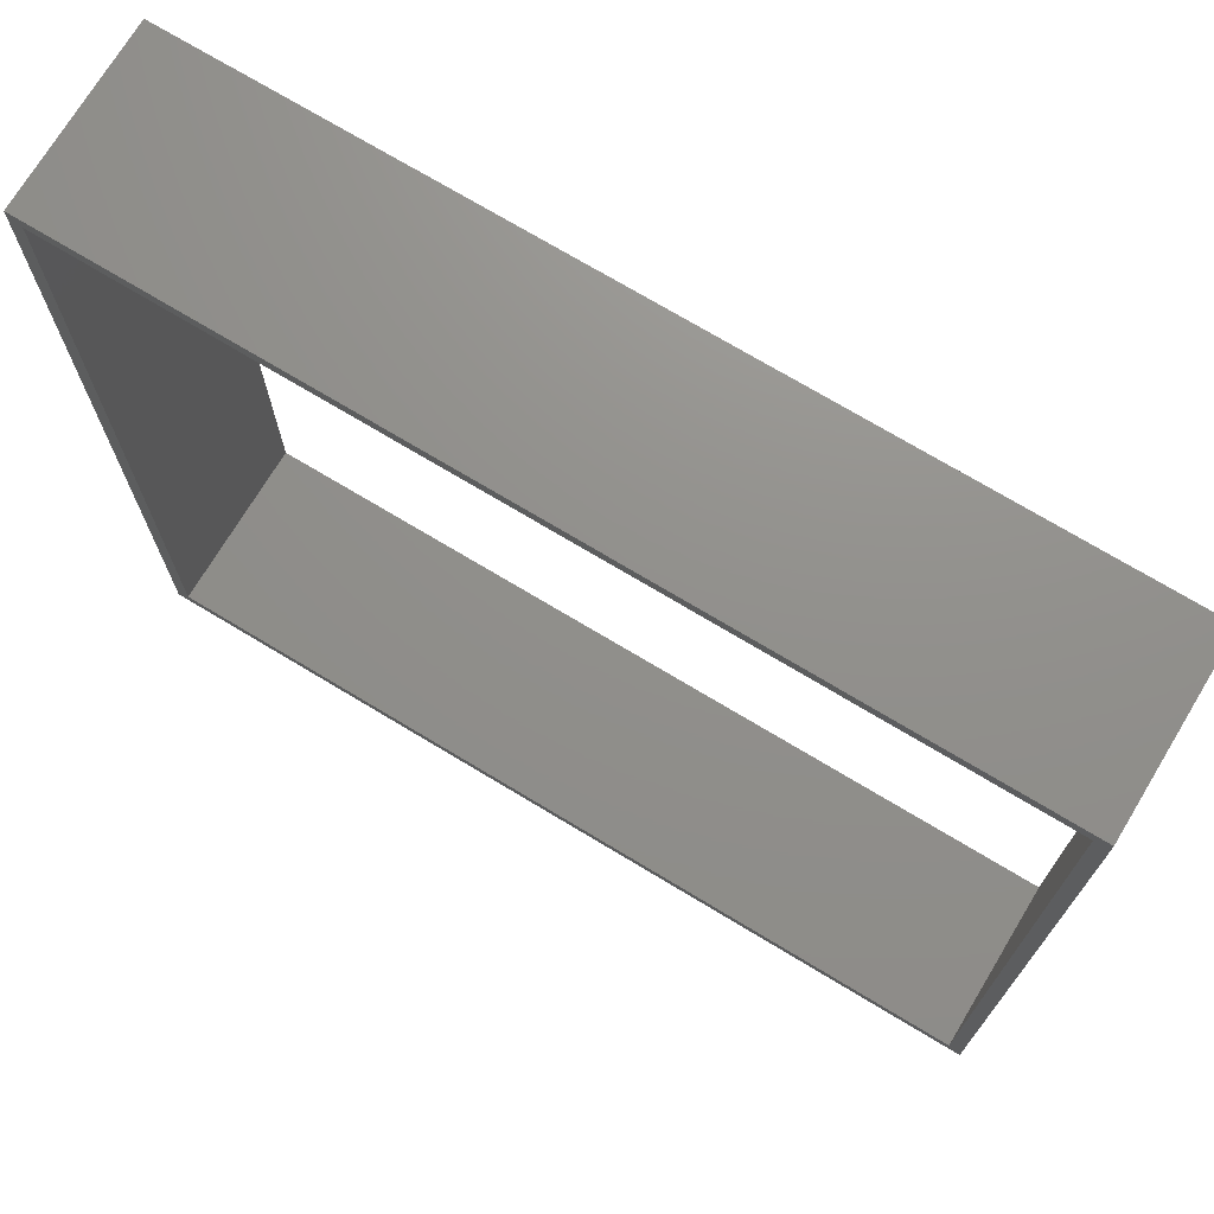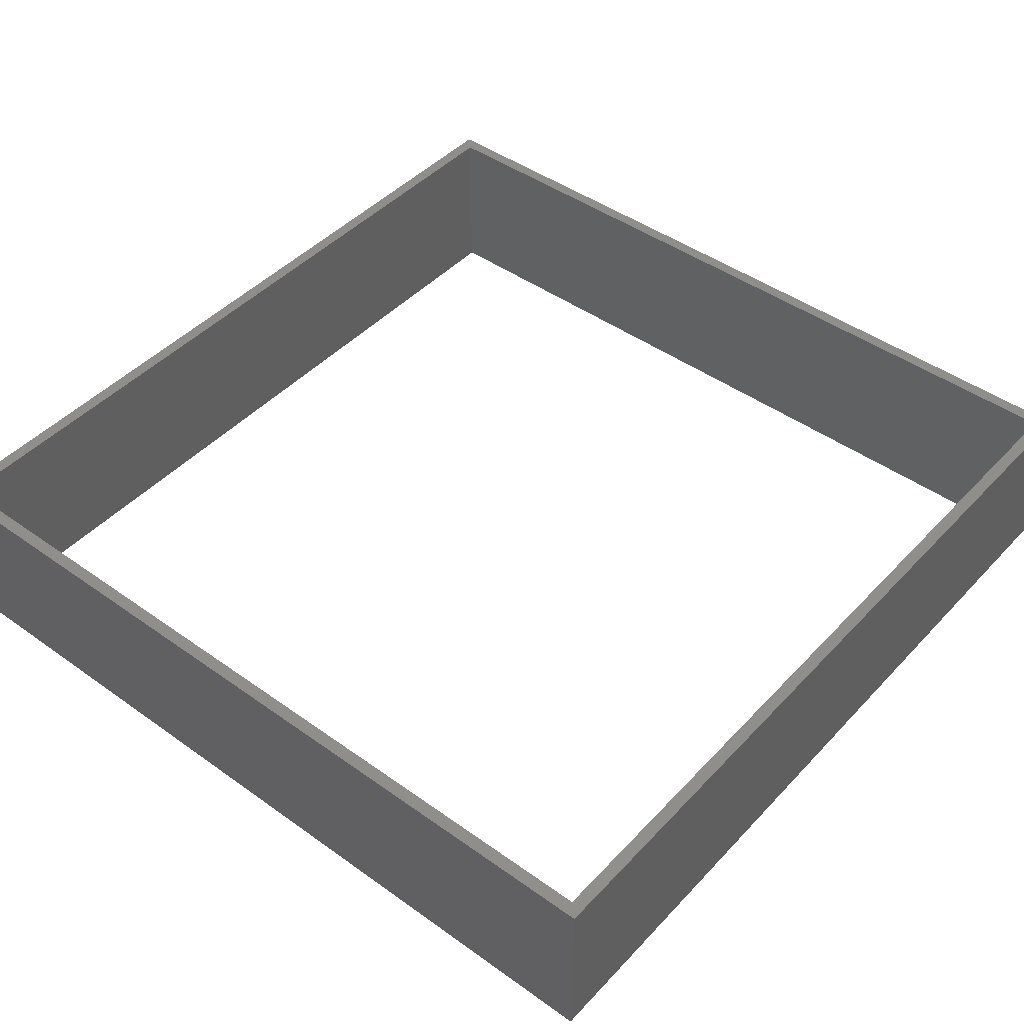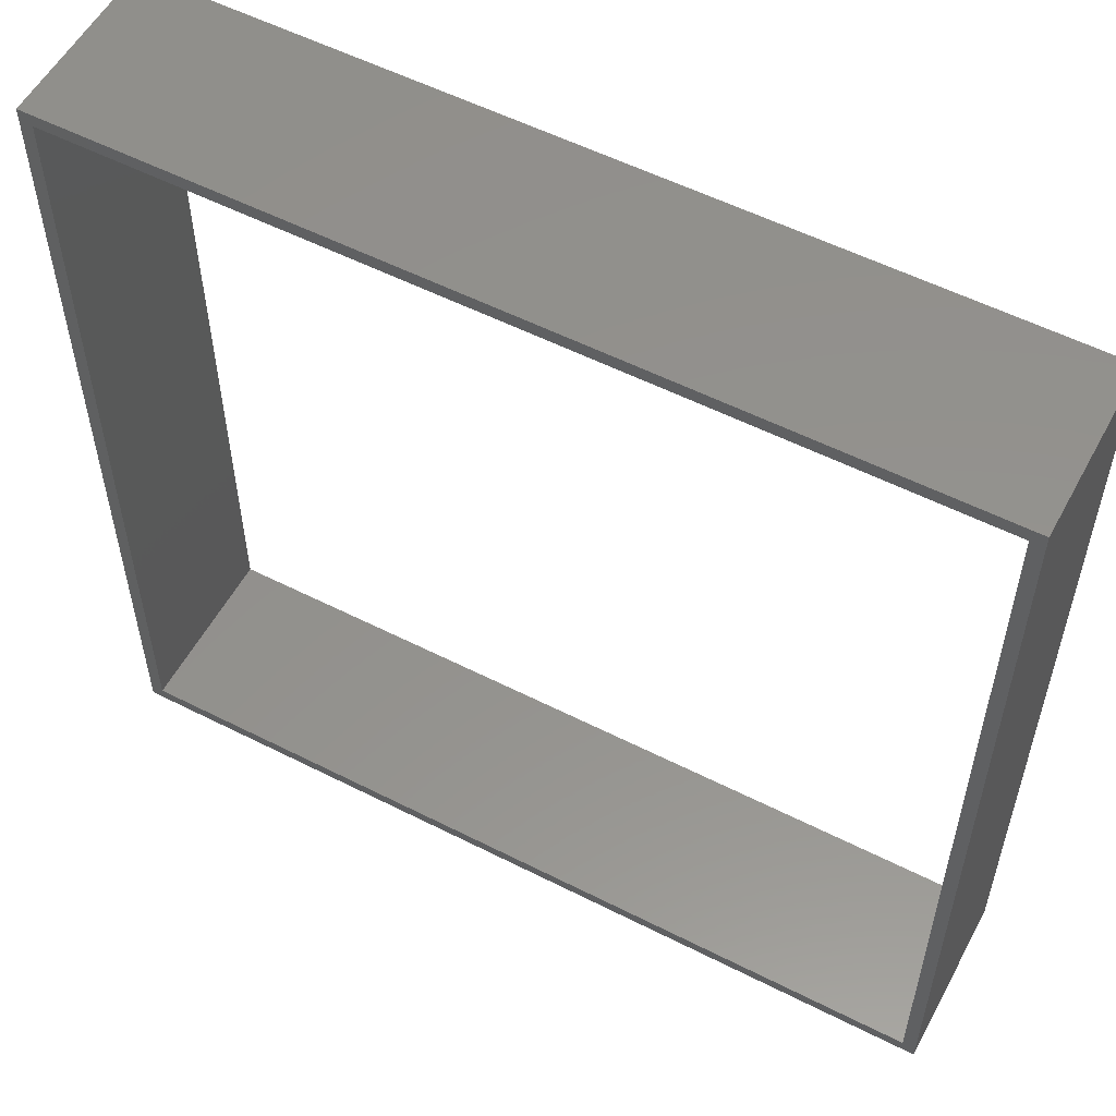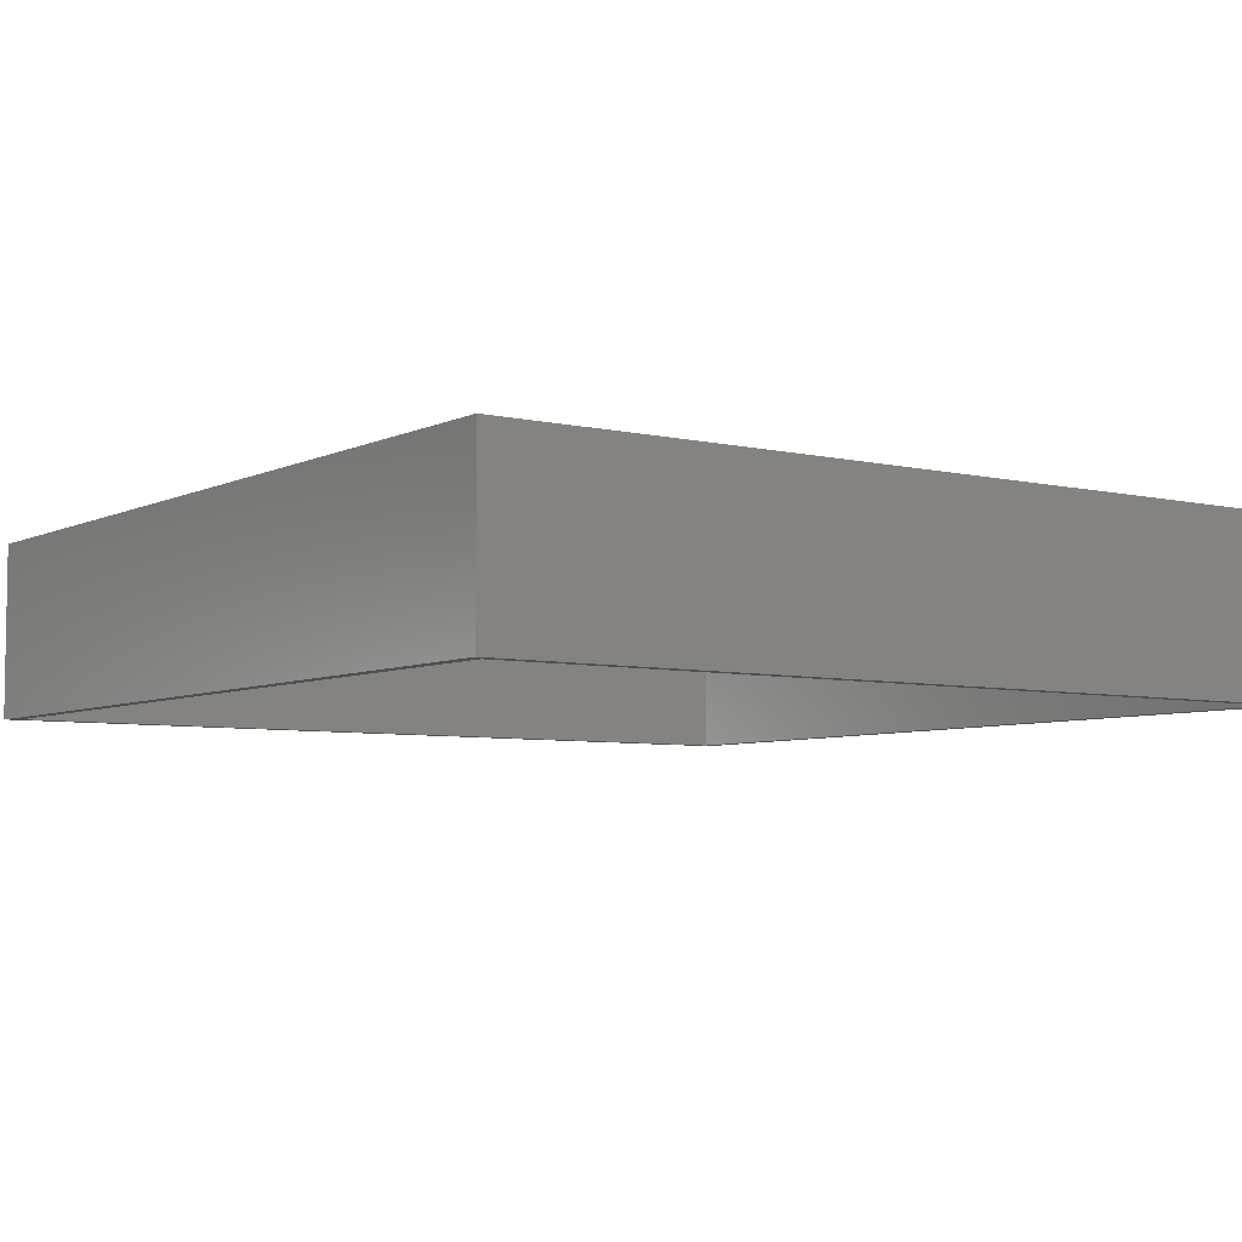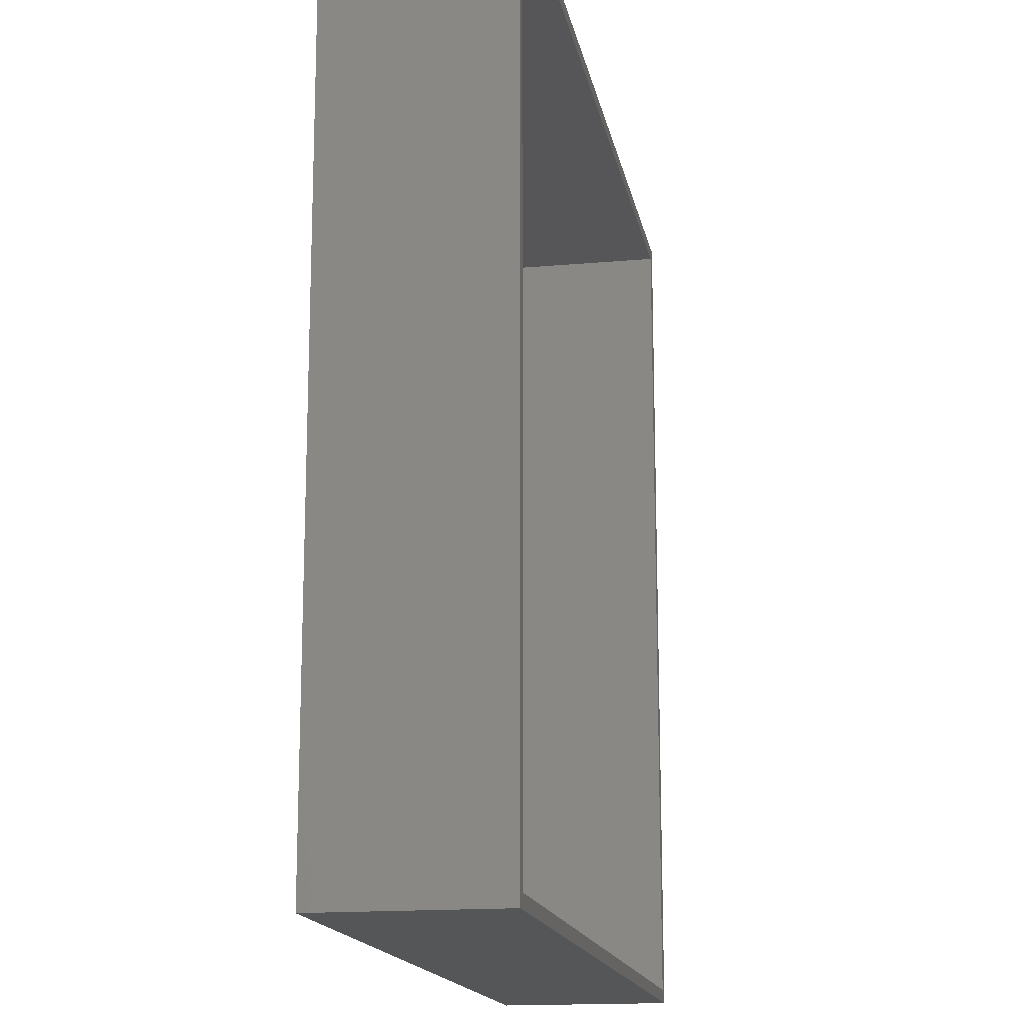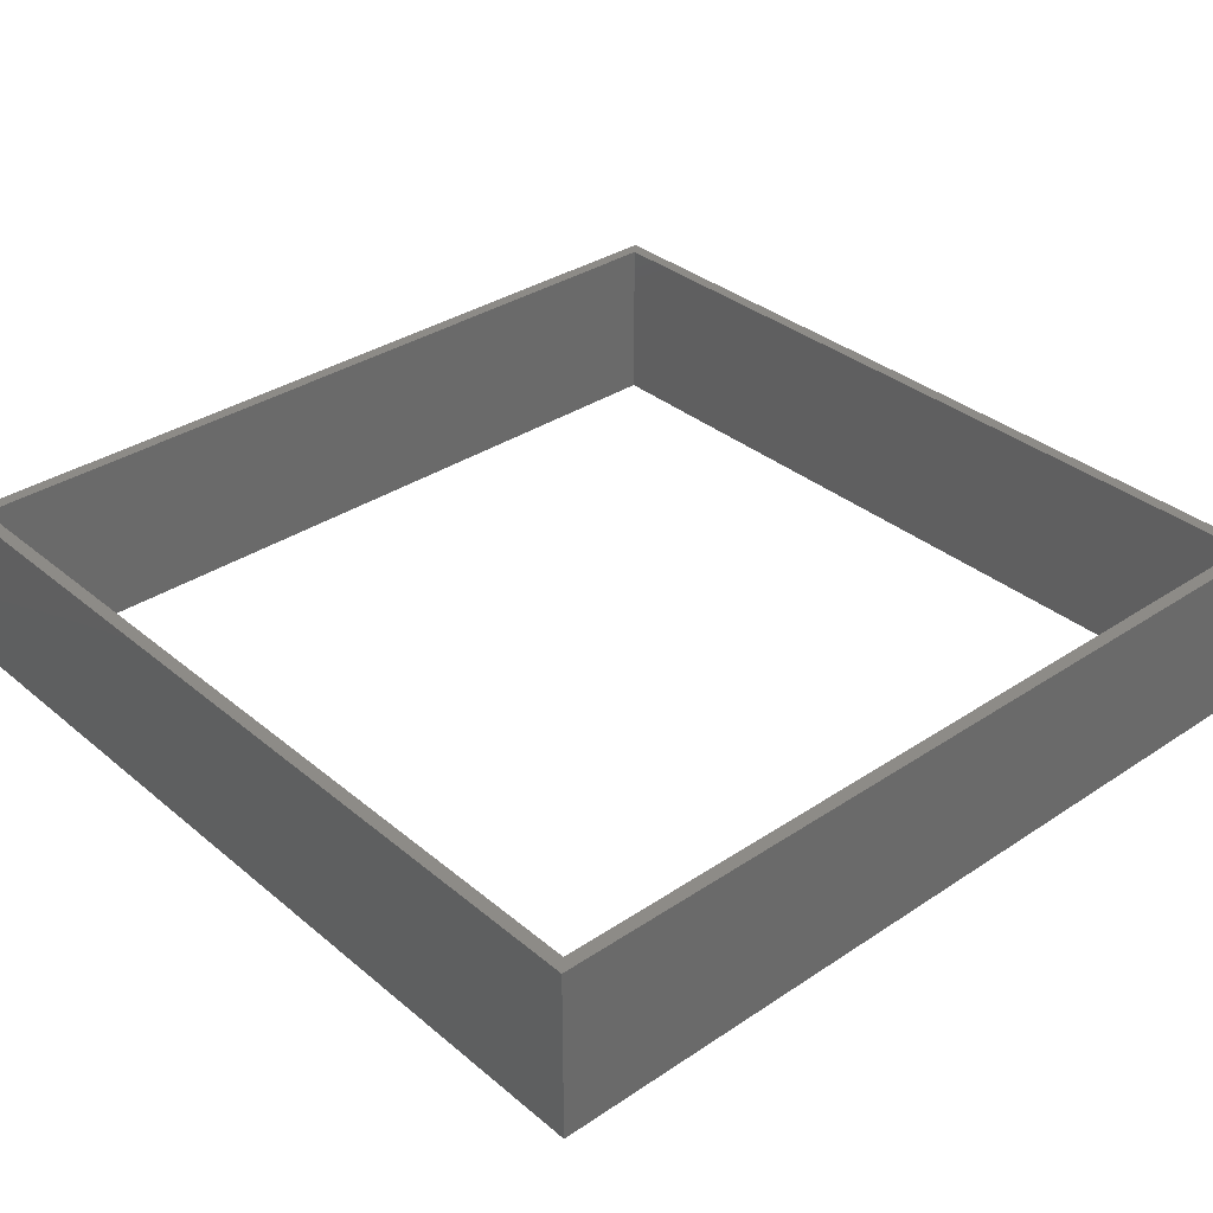
<metadata>
{"format":"stl","ext":"stl","renderer":"f3d","projection":"perspective","resolution":1024,"background":"white","views":[{"elev":72.5,"azim":-148.9,"up":"+Y"},{"elev":44.9,"azim":-140.3,"up":"+Z"},{"elev":55.5,"azim":-151.9,"up":"+Y"},{"elev":-5.8,"azim":54.6,"up":"+Z"},{"elev":-15.9,"azim":100.5,"up":"+Y"},{"elev":34.2,"azim":48.1,"up":"+Z"}]}
</metadata>
<code>
# stl→obj: 16 verts, 32 faces
v -10 -10 -2
v -10 10 2
v -10 10 -2
v -10 -10 2
v 10 10 2
v 9.7 9.7 2
v 10 -10 2
v -9.7 9.7 2
v -9.7 -9.7 2
v 9.7 -9.7 2
v 10 10 -2
v 10 -10 -2
v 9.7 -9.7 -2
v -9.7 -9.7 -2
v -9.7 9.7 -2
v 9.7 9.7 -2
f 1 2 3
f 2 1 4
f 5 6 7
f 5 8 6
f 8 2 9
f 2 8 5
f 10 7 6
f 9 7 10
f 9 4 7
f 4 9 2
f 7 11 5
f 11 7 12
f 11 2 5
f 2 11 3
f 12 13 11
f 12 14 13
f 14 1 15
f 1 14 12
f 16 11 13
f 15 11 16
f 15 3 11
f 3 15 1
f 1 7 4
f 7 1 12
f 9 15 8
f 15 9 14
f 13 6 16
f 6 13 10
f 15 6 8
f 6 15 16
f 13 9 10
f 9 13 14

</code>
